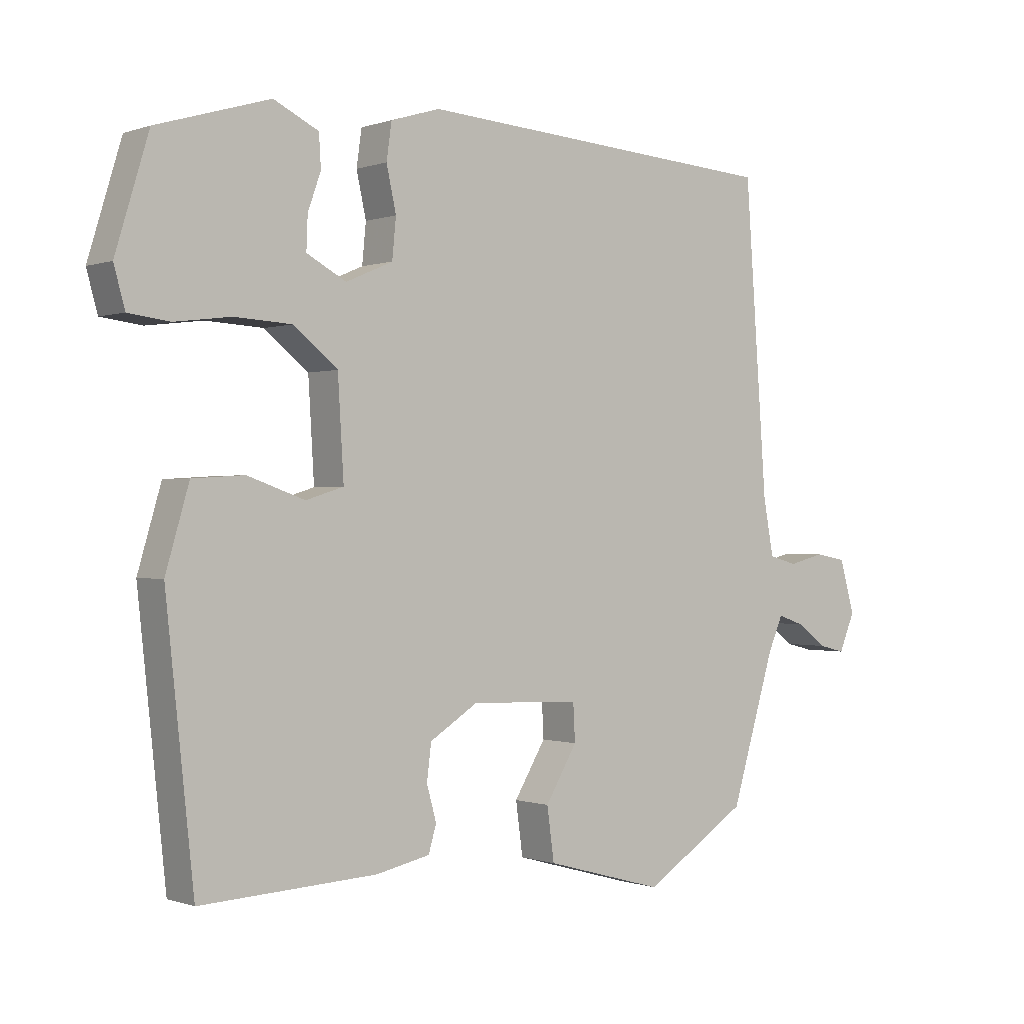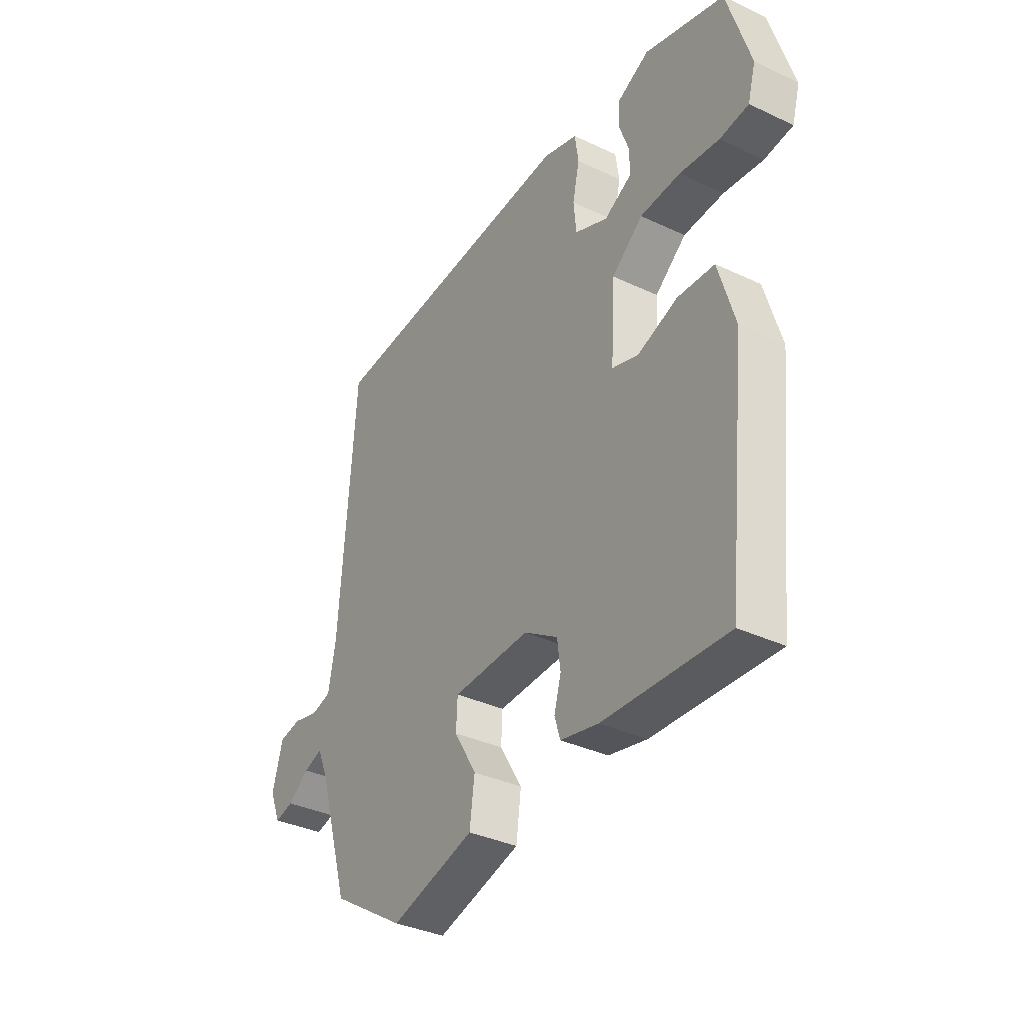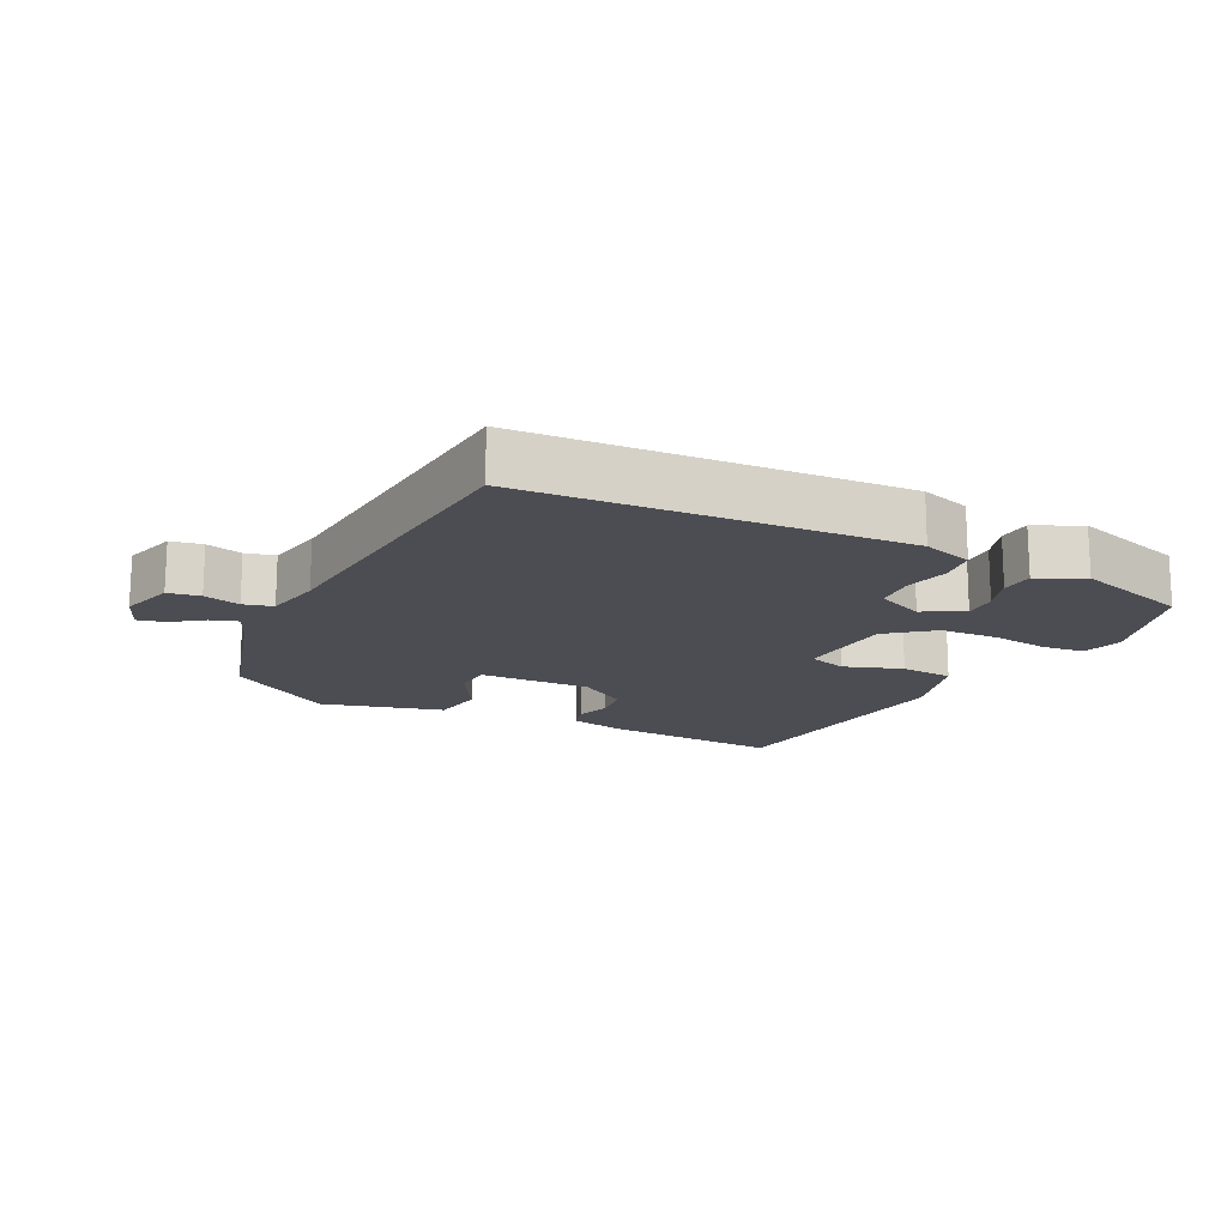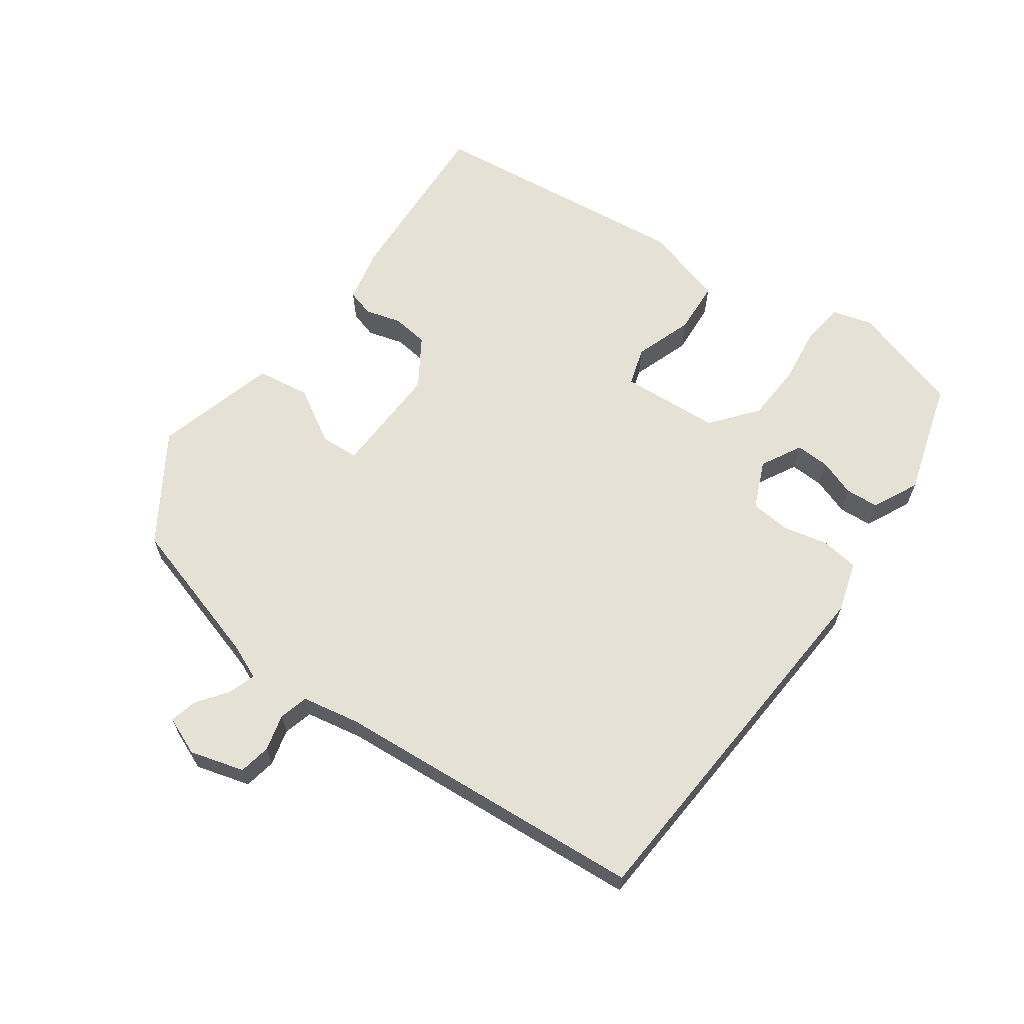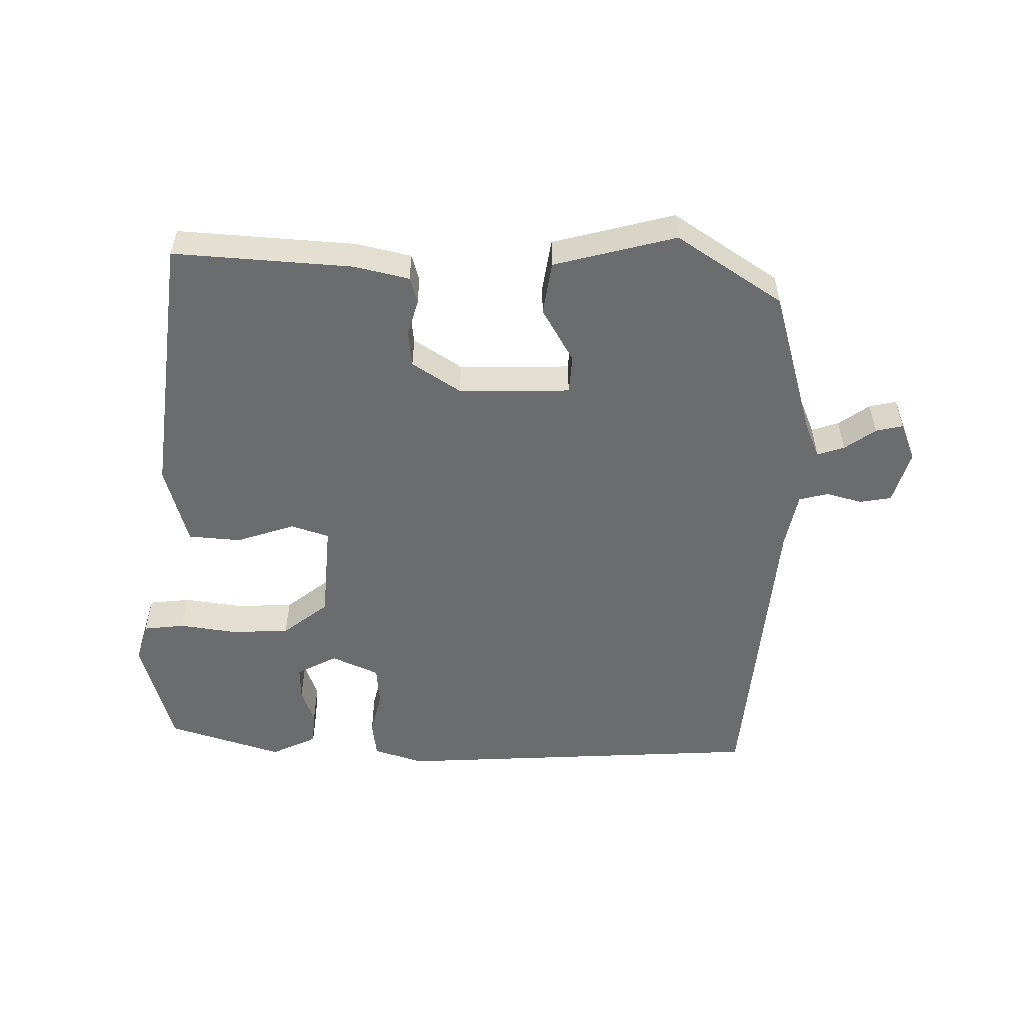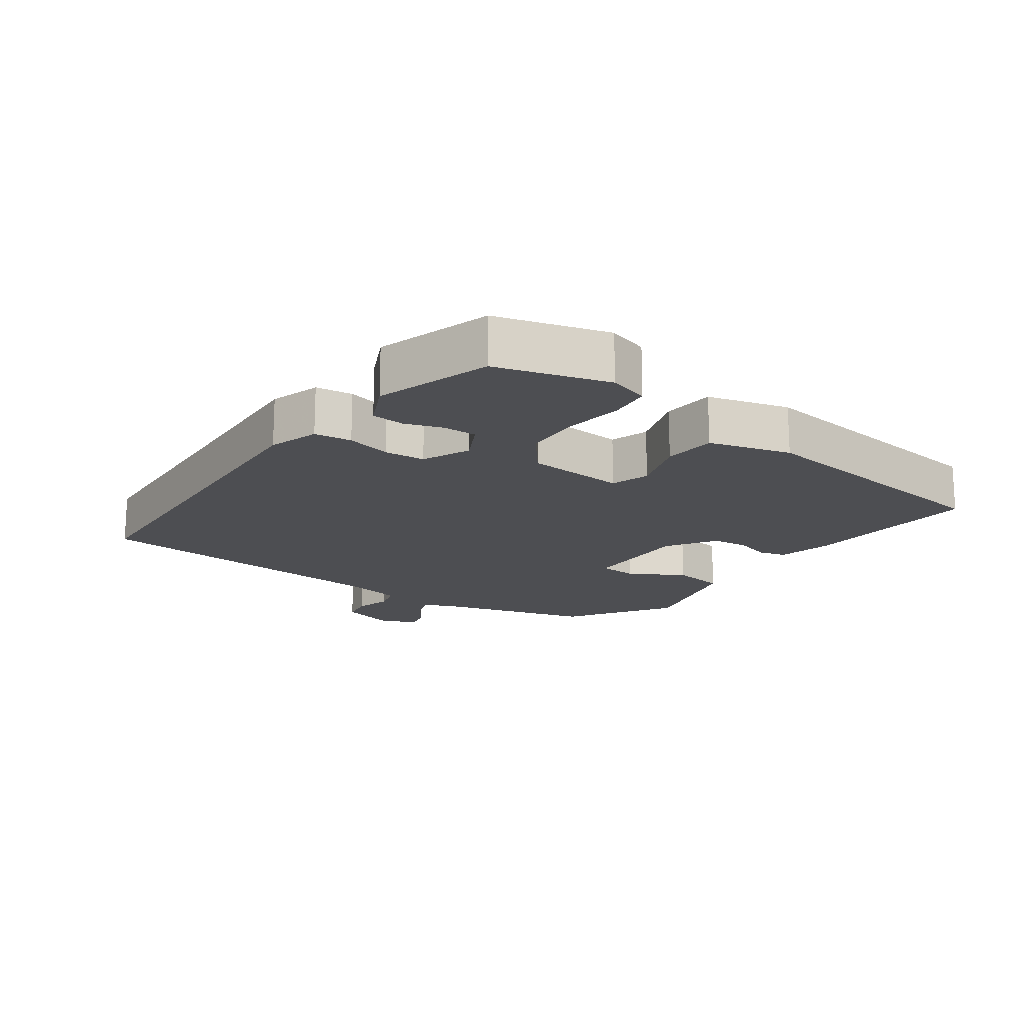
<metadata>
{"format":"obj","ext":"obj","renderer":"f3d","projection":"perspective","resolution":1024,"background":"white","views":[{"elev":-0.2,"azim":142.2,"up":"+Z"},{"elev":-35.6,"azim":58.1,"up":"+Z"},{"elev":-16.3,"azim":-27.1,"up":"+Y"},{"elev":64.1,"azim":-54.6,"up":"+Y"},{"elev":-53.6,"azim":178.3,"up":"+Y"},{"elev":-17.1,"azim":53.6,"up":"+Y"}]}
</metadata>
<code>
v -0.503 0.07 0.487
v 0.061 0.07 0.527
v 0.137 0.07 0.504
v 0.145 0.07 0.448
v 0.13 0.07 0.38
v 0.136 0.07 0.319
v 0.208 0.07 0.288
v 0.269 0.07 0.321
v 0.267 0.07 0.372
v 0.247 0.07 0.428
v 0.25 0.07 0.478
v 0.319 0.07 0.512
v 0.493 0.07 0.46
v 0.544 0.07 0.292
v 0.527 0.07 0.231
v 0.464 0.07 0.223
v 0.377 0.07 0.234
v 0.289 0.07 0.229
v 0.221 0.07 0.174
v 0.212 0.07 0.024
v 0.27 0.07 0.006
v 0.358 0.07 0.037
v 0.438 0.07 0.032
v 0.474 0.07 -0.091
v 0.431 0.07 -0.494
v 0.16 0.07 -0.48
v 0.077 0.07 -0.462
v 0.065 0.07 -0.421
v 0.08 0.07 -0.367
v 0.073 0.07 -0.312
v -0.001 0.07 -0.265
v -0.17 0.07 -0.271
v -0.173 0.07 -0.329
v -0.124 0.07 -0.411
v -0.135 0.07 -0.492
v -0.319 0.07 -0.543
v -0.48 0.07 -0.44
v -0.548 0.07 -0.215
v -0.571 0.07 -0.162
v -0.612 0.07 -0.176
v -0.658 0.07 -0.21
v -0.699 0.07 -0.22
v -0.723 0.07 -0.162
v -0.7 0.07 -0.08
v -0.652 0.07 -0.071
v -0.597 0.07 -0.085
v -0.553 0.07 -0.073
v -0.537 0.07 0.014
v -0.503 0 0.487
v 0.061 0 0.527
v 0.137 0 0.504
v 0.145 0 0.448
v 0.13 0 0.38
v 0.136 0 0.319
v 0.208 0 0.288
v 0.269 0 0.321
v 0.267 0 0.372
v 0.247 0 0.428
v 0.25 0 0.478
v 0.319 0 0.512
v 0.493 0 0.46
v 0.544 0 0.292
v 0.527 0 0.231
v 0.464 0 0.223
v 0.377 0 0.234
v 0.289 0 0.229
v 0.221 0 0.174
v 0.212 0 0.024
v 0.27 0 0.006
v 0.358 0 0.037
v 0.438 0 0.032
v 0.474 0 -0.091
v 0.431 0 -0.494
v 0.16 0 -0.48
v 0.077 0 -0.462
v 0.065 0 -0.421
v 0.08 0 -0.367
v 0.073 0 -0.312
v -0.001 0 -0.265
v -0.17 0 -0.271
v -0.173 0 -0.329
v -0.124 0 -0.411
v -0.135 0 -0.492
v -0.319 0 -0.543
v -0.48 0 -0.44
v -0.548 0 -0.215
v -0.571 0 -0.162
v -0.612 0 -0.176
v -0.658 0 -0.21
v -0.699 0 -0.22
v -0.723 0 -0.162
v -0.7 0 -0.08
v -0.652 0 -0.071
v -0.597 0 -0.085
v -0.553 0 -0.073
v -0.537 0 0.014
f 43 44 45 46
f 43 46 47
f 40 41 42 43
f 39 40 43 47
f 38 39 47
f 37 38 47 48
f 33 34 35 36
f 32 33 36 37
f 26 27 28 29
f 26 29 30
f 25 26 30
f 24 25 30 31
f 21 22 23 24
f 20 21 24 31
f 14 15 16 17
f 14 17 18
f 13 14 18
f 9 10 11 12
f 8 9 12 13
f 2 3 4 5
f 2 5 6
f 1 2 6
f 32 37 48 1
f 19 20 31 32
f 8 13 18 19
f 7 8 19 32
f 1 6 7 32
f 94 93 92 91
f 95 94 91
f 91 90 89 88
f 95 91 88 87
f 95 87 86
f 96 95 86 85
f 84 83 82 81
f 85 84 81 80
f 77 76 75 74
f 78 77 74
f 78 74 73
f 79 78 73 72
f 72 71 70 69
f 79 72 69 68
f 65 64 63 62
f 66 65 62
f 66 62 61
f 60 59 58 57
f 61 60 57 56
f 53 52 51 50
f 54 53 50
f 54 50 49
f 49 96 85 80
f 80 79 68 67
f 67 66 61 56
f 80 67 56 55
f 80 55 54 49
f 1 49 50 2
f 2 50 51 3
f 3 51 52 4
f 4 52 53 5
f 5 53 54 6
f 6 54 55 7
f 7 55 56 8
f 8 56 57 9
f 9 57 58 10
f 10 58 59 11
f 11 59 60 12
f 12 60 61 13
f 13 61 62 14
f 14 62 63 15
f 15 63 64 16
f 16 64 65 17
f 17 65 66 18
f 18 66 67 19
f 19 67 68 20
f 20 68 69 21
f 21 69 70 22
f 22 70 71 23
f 23 71 72 24
f 24 72 73 25
f 25 73 74 26
f 26 74 75 27
f 27 75 76 28
f 28 76 77 29
f 29 77 78 30
f 30 78 79 31
f 31 79 80 32
f 32 80 81 33
f 33 81 82 34
f 34 82 83 35
f 35 83 84 36
f 36 84 85 37
f 37 85 86 38
f 38 86 87 39
f 39 87 88 40
f 40 88 89 41
f 41 89 90 42
f 42 90 91 43
f 43 91 92 44
f 44 92 93 45
f 45 93 94 46
f 46 94 95 47
f 47 95 96 48
f 48 96 49 1

</code>
